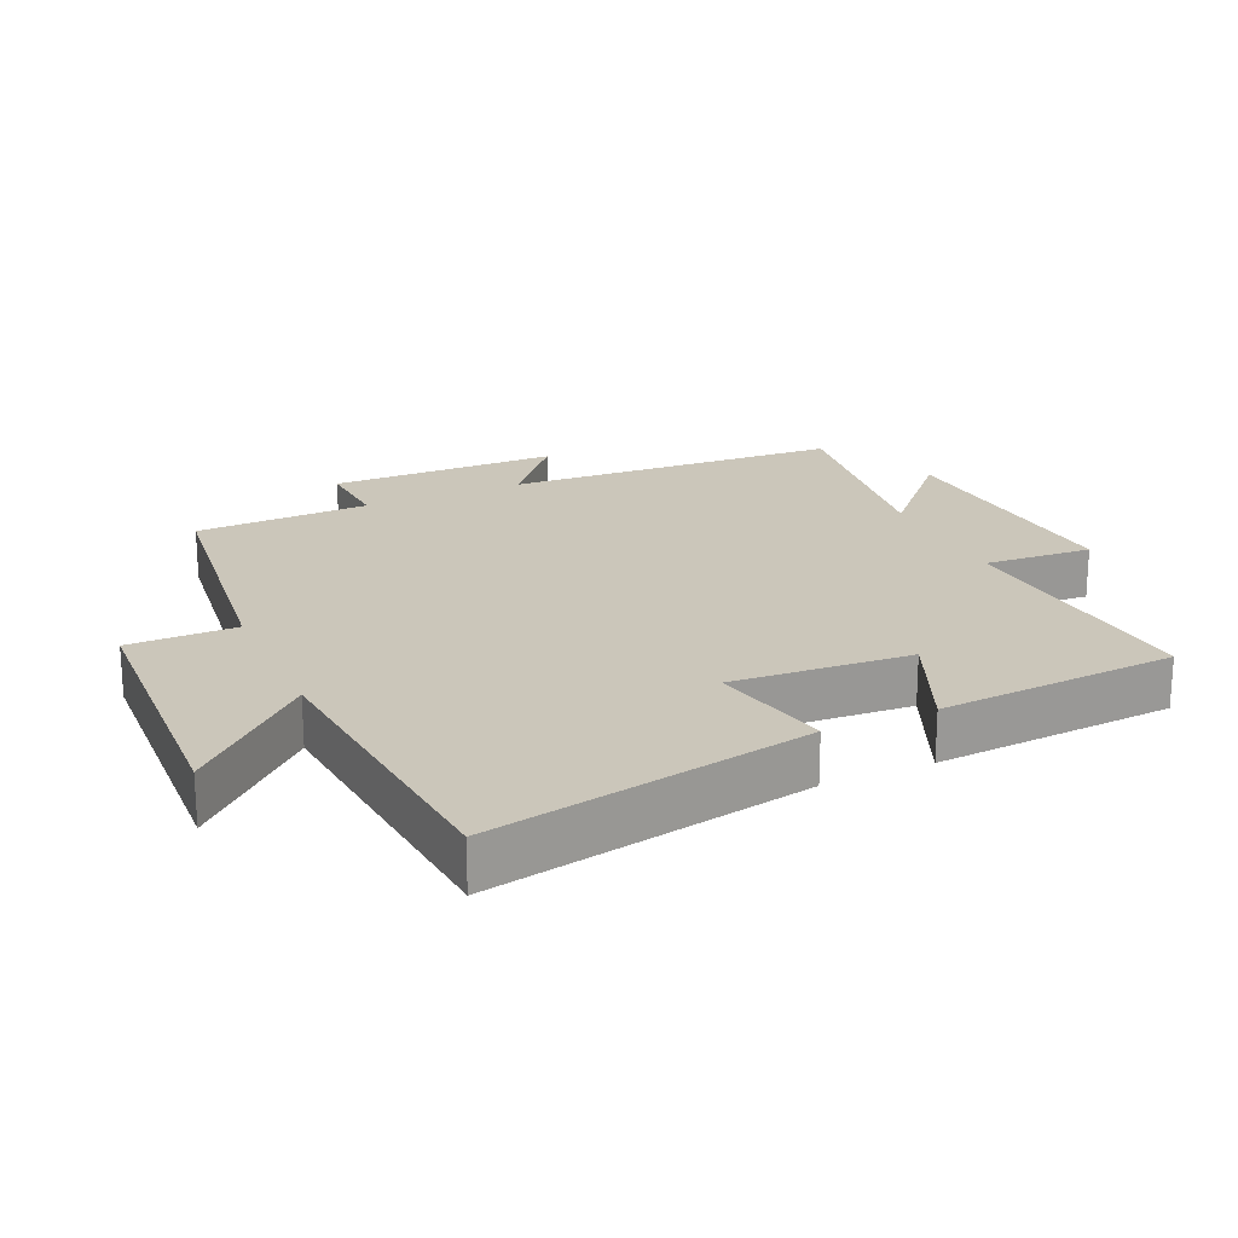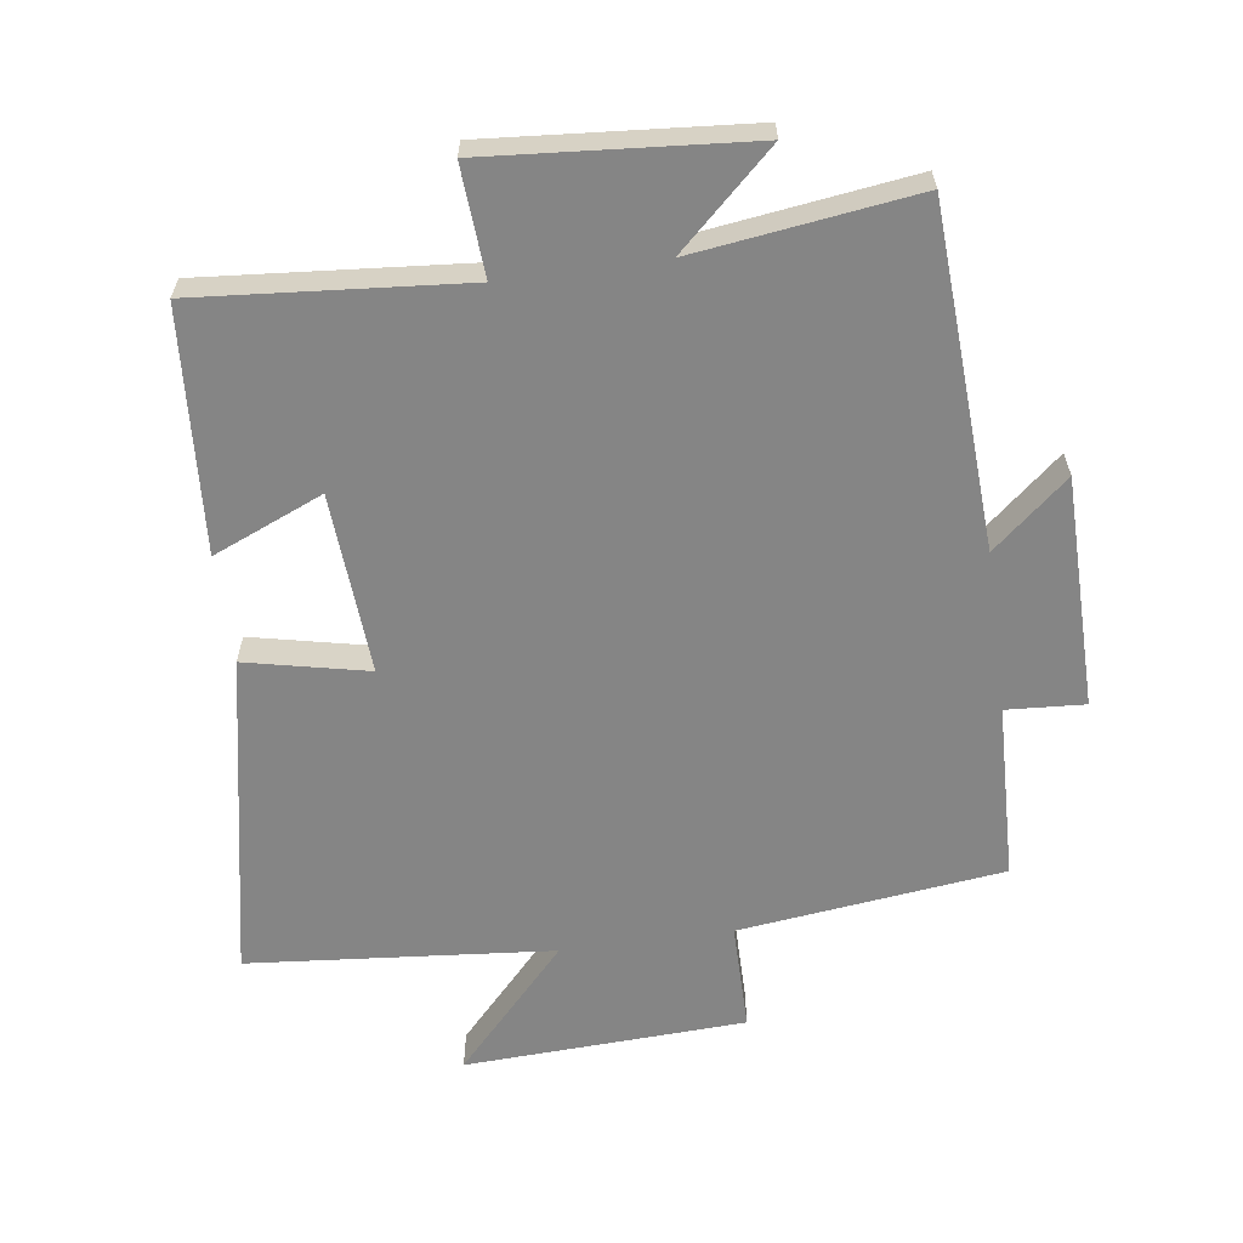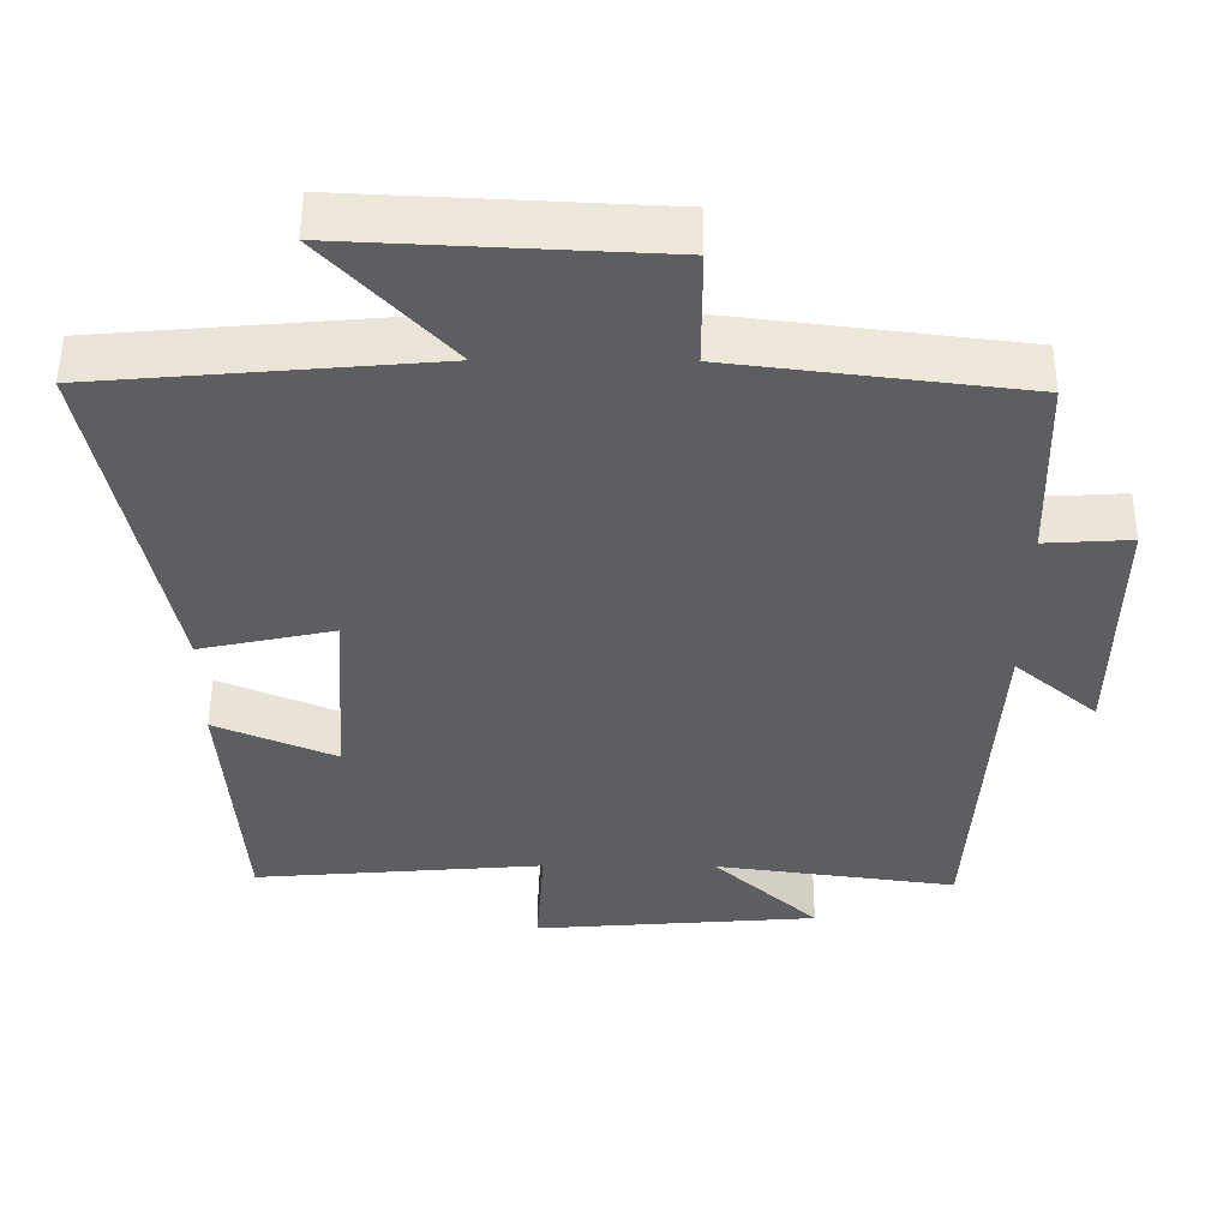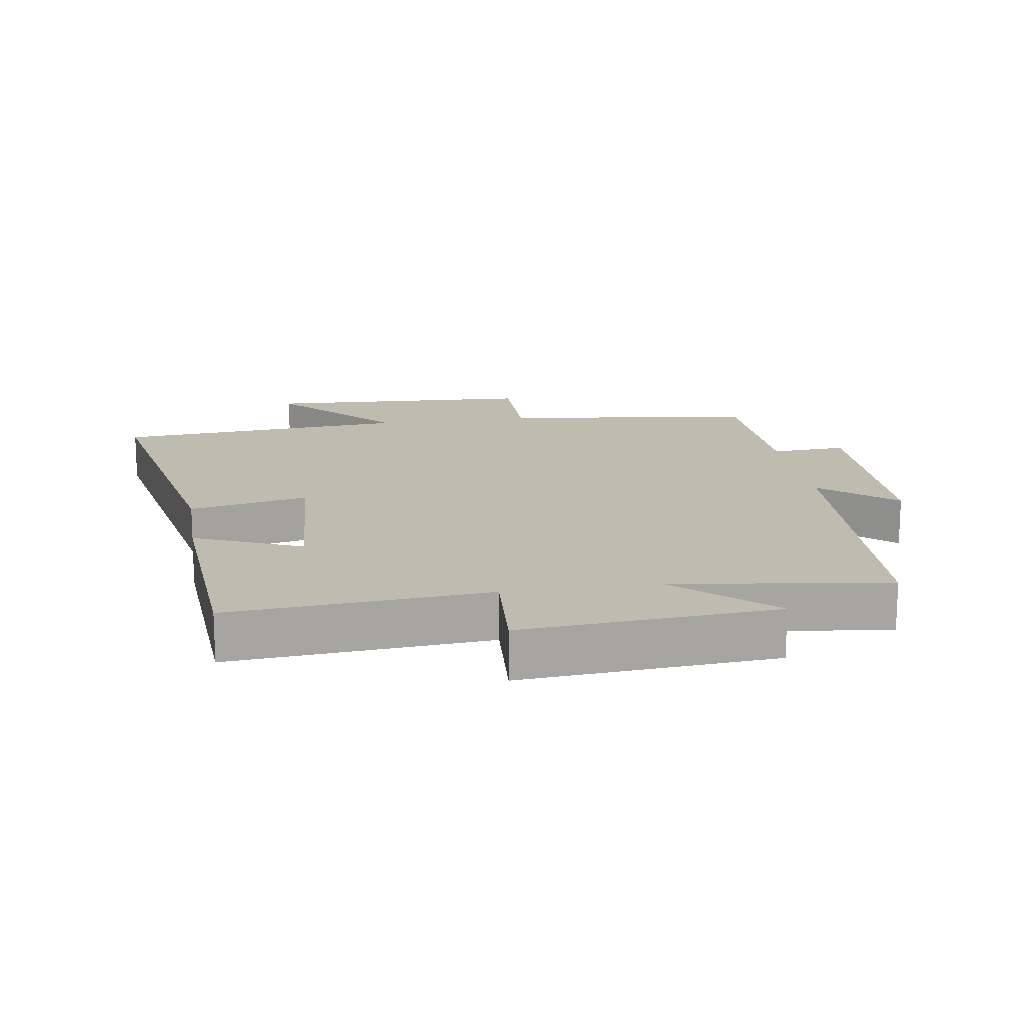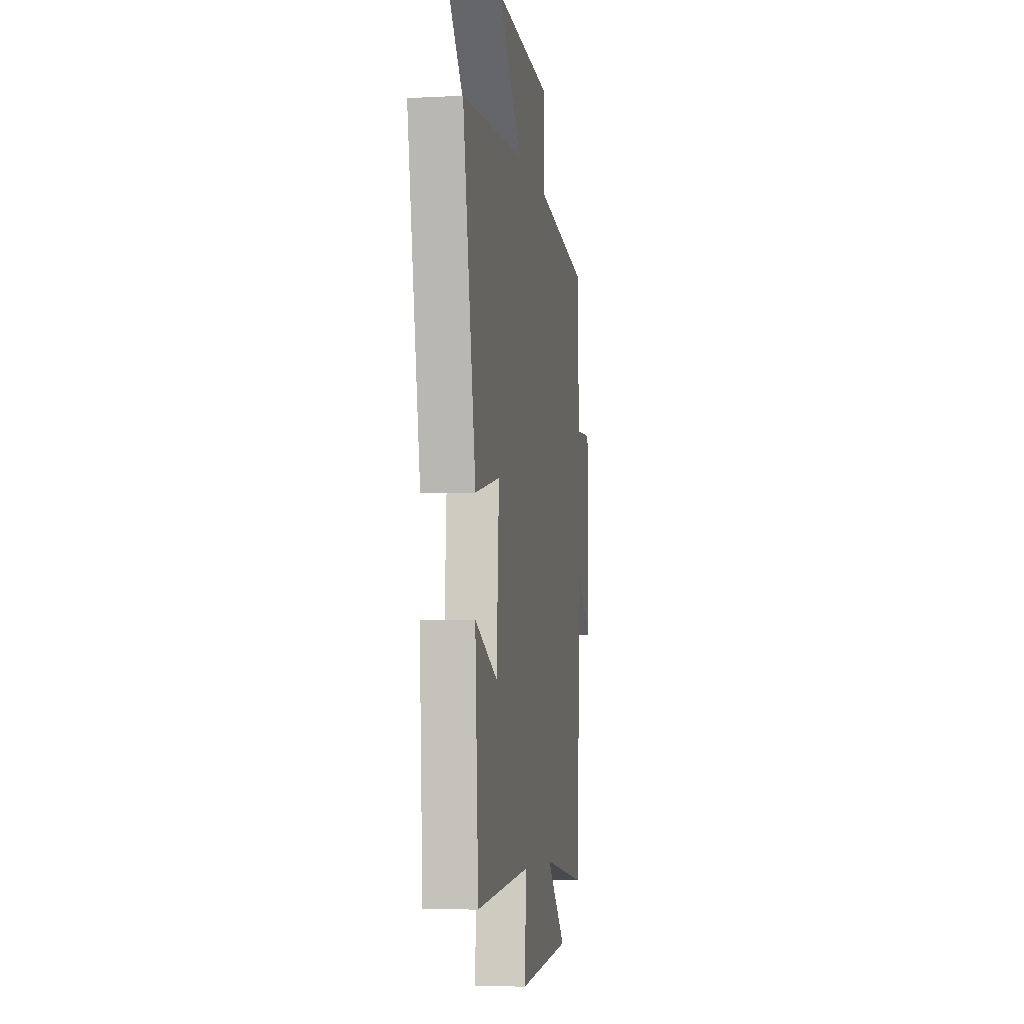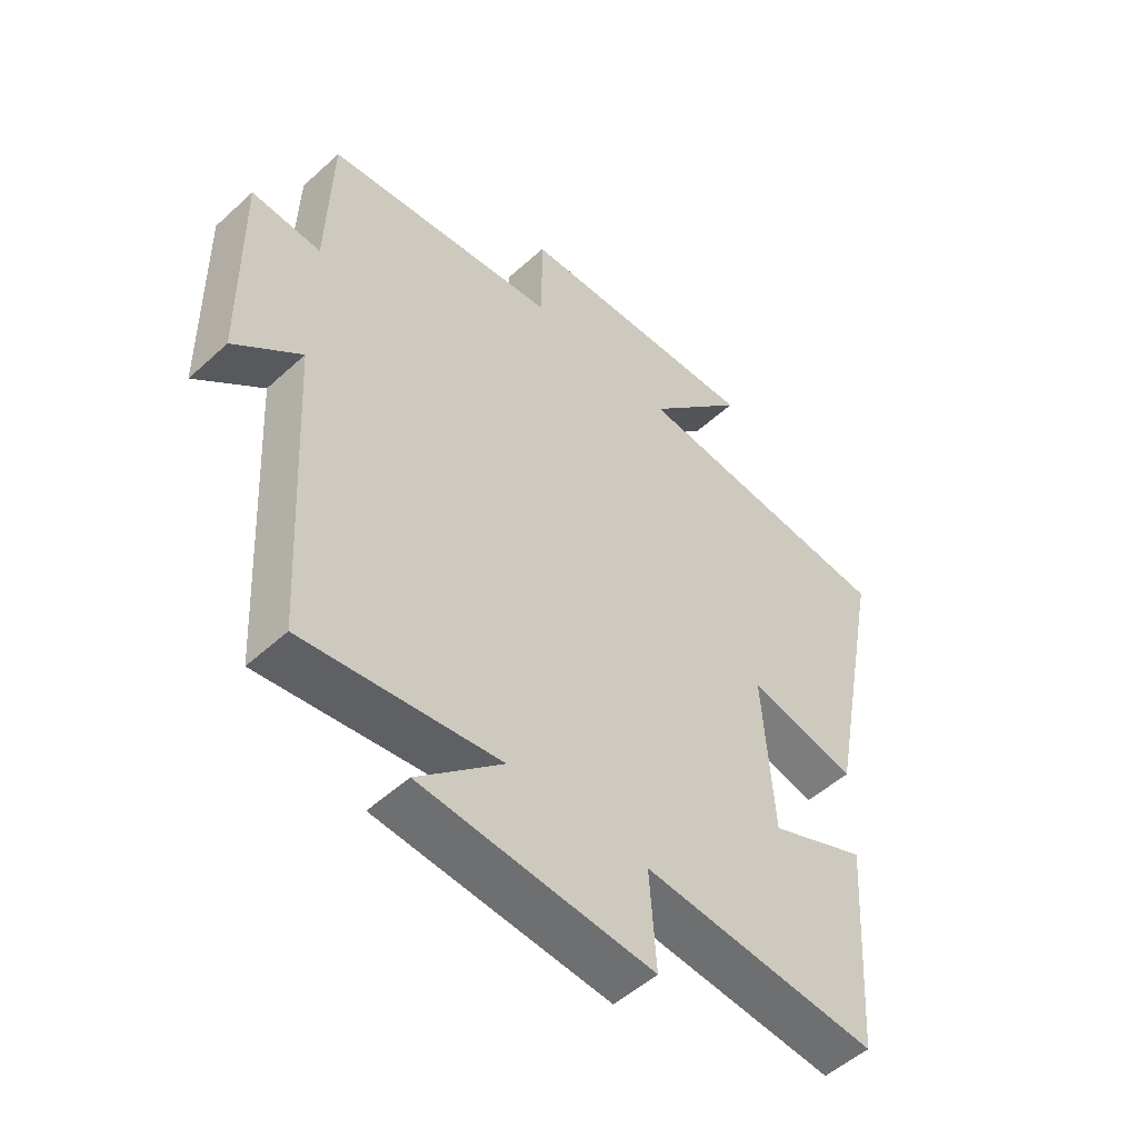
<metadata>
{"format":"obj","ext":"obj","renderer":"f3d","projection":"perspective","resolution":1024,"background":"white","views":[{"elev":21.1,"azim":65.7,"up":"+Y"},{"elev":-61.8,"azim":-172.2,"up":"+Y"},{"elev":52.4,"azim":-179.7,"up":"+Z"},{"elev":16.1,"azim":171.3,"up":"+Y"},{"elev":-5.8,"azim":99.0,"up":"+Z"},{"elev":-51.7,"azim":-45.4,"up":"+Z"}]}
</metadata>
<code>
v 0.476 0.07 -0.532
v 0.085 0.07 -0.5
v 0.096 0.07 -0.661
v -0.288 0.07 -0.631
v -0.147 0.07 -0.5
v -0.472 0.07 -0.544
v -0.5 0.07 -0.045
v -0.611 0.07 -0.14
v -0.615 0.07 0.2
v -0.5 0.07 0.193
v -0.492 0.07 0.452
v -0.103 0.07 0.5
v -0.103 0.07 0.66
v 0.311 0.07 0.68
v 0.145 0.07 0.5
v 0.593 0.07 0.461
v 0.5 0.07 -0.018
v 0.32 0.07 0.021
v 0.338 0.07 -0.245
v 0.5 0.07 -0.176
v 0.476 0 -0.532
v 0.085 0 -0.5
v 0.096 0 -0.661
v -0.288 0 -0.631
v -0.147 0 -0.5
v -0.472 0 -0.544
v -0.5 0 -0.045
v -0.611 0 -0.14
v -0.615 0 0.2
v -0.5 0 0.193
v -0.492 0 0.452
v -0.103 0 0.5
v -0.103 0 0.66
v 0.311 0 0.68
v 0.145 0 0.5
v 0.593 0 0.461
v 0.5 0 -0.018
v 0.32 0 0.021
v 0.338 0 -0.245
v 0.5 0 -0.176
f 19 20 1 2
f 18 19 2
f 15 16 17 18
f 15 18 2
f 12 13 14 15
f 10 11 12 15
f 10 15 2
f 7 8 9 10
f 5 6 7 10
f 5 10 2 3
f 3 4 5
f 22 21 40 39
f 22 39 38
f 38 37 36 35
f 22 38 35
f 35 34 33 32
f 35 32 31 30
f 22 35 30
f 30 29 28 27
f 30 27 26 25
f 23 22 30 25
f 25 24 23
f 1 21 22 2
f 2 22 23 3
f 3 23 24 4
f 4 24 25 5
f 5 25 26 6
f 6 26 27 7
f 7 27 28 8
f 8 28 29 9
f 9 29 30 10
f 10 30 31 11
f 11 31 32 12
f 12 32 33 13
f 13 33 34 14
f 14 34 35 15
f 15 35 36 16
f 16 36 37 17
f 17 37 38 18
f 18 38 39 19
f 19 39 40 20
f 20 40 21 1

</code>
